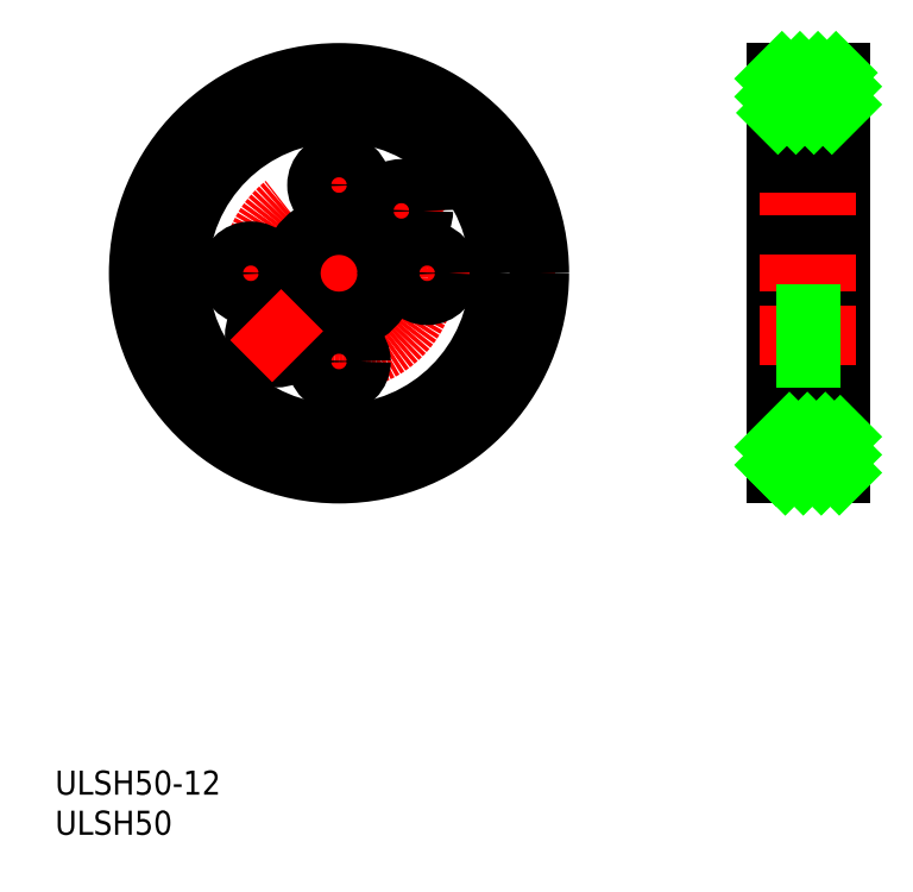
<metadata>
{"format":"dxf","ext":"dxf","renderer":"ezdxf+matplotlib","layout":"modelspace","background":"white","min_lineweight":24,"dpi":150}
</metadata>
<code>
0
SECTION
2
ENTITIES
0
LINE
8
0
10
89.95
20
95.02
30
0
11
97.95
21
95.02
31
0
0
LINE
8
0
10
97.95
20
95.02
30
0
11
97.95
21
45.02
31
0
0
LINE
8
0
10
97.95
20
45.02
30
0
11
89.95
21
45.02
31
0
0
LINE
8
0
10
89.95
20
45.02
30
0
11
89.95
21
95.02
31
0
0
LINE
8
0
10
97.95
20
50.02
30
0
11
89.95
21
50.02
31
0
0
LINE
8
0
10
89.95
20
90.02
30
0
11
97.95
21
90.02
31
0
0
LINE
8
CENTER
10
8.411
20
70.02
30
0
11
62.41
21
70.02
31
0
0
LINE
8
CENTER
10
35.41
20
97.02
30
0
11
35.41
21
43.02
31
0
0
CIRCLE
8
0
10
35.41
20
70.02
30
0
40
25
0
LINE
8
CENTER
10
99.95
20
70.02
30
0
11
87.95
21
70.02
31
0
0
CIRCLE
8
CENTER
10
35.41
20
70.02
30
0
40
11
0
CIRCLE
8
0
10
35.41
20
81.02
30
0
40
2.75
0
CIRCLE
8
0
10
46.41
20
70.02
30
0
40
2.75
0
CIRCLE
8
0
10
35.41
20
59.02
30
0
40
2.75
0
CIRCLE
8
0
10
24.41
20
70.02
30
0
40
2.75
0
LINE
8
CENTER
10
46.37
20
80.98
30
0
11
40.01
21
74.62
31
0
0
CIRCLE
8
0
10
43.19
20
77.8
30
0
40
2.75
0
CIRCLE
8
0
10
27.63
20
62.25
30
0
40
2.75
0
CIRCLE
8
0
10
35.41
20
70.02
30
0
40
6
0
LINE
8
0
10
97.95
20
76.02
30
0
11
89.95
21
76.02
31
0
0
LINE
8
0
10
97.95
20
64.02
30
0
11
89.95
21
64.02
31
0
0
LINE
8
0
10
97.95
20
78.27
30
0
11
89.95
21
78.27
31
0
0
LINE
8
CENTER
10
99.95
20
81.02
30
0
11
87.95
21
81.02
31
0
0
LINE
8
CENTER
10
30.81
20
65.43
30
0
11
24.45
21
59.06
31
0
0
INSERT
8
0
2
*U1
10
0
20
0
30
0
0
INSERT
8
0
2
*U2
10
0
20
0
30
0
0
CIRCLE
8
0
10
35.41
20
70.02
30
0
40
20
0
LINE
8
0
10
97.95
20
83.77
30
0
11
89.95
21
83.77
31
0
0
LINE
8
0
10
97.95
20
61.77
30
0
11
89.95
21
61.77
31
0
0
LINE
8
CENTER
10
99.95
20
59.02
30
0
11
87.95
21
59.02
31
0
0
LINE
8
0
10
97.95
20
56.27
30
0
11
89.95
21
56.27
31
0
0
LINE
8
CENTER
10
99.95
20
62.25
30
0
11
87.95
21
62.25
31
0
0
LINE
8
0
10
97.95
20
59.5
30
0
11
89.95
21
59.5
31
0
0
LINE
8
0
10
97.95
20
65
30
0
11
89.95
21
65
31
0
0
LINE
8
0
10
89.95
20
48.37
30
0
11
91.6
21
50.02
31
0
0
LINE
8
0
10
89.95
20
46.13
30
0
11
93.85
21
50.02
31
0
0
LINE
8
0
10
91.09
20
45.02
30
0
11
96.09
21
50.02
31
0
0
LINE
8
0
10
93.34
20
45.02
30
0
11
97.95
21
49.64
31
0
0
LINE
8
0
10
95.58
20
45.02
30
0
11
97.95
21
47.39
31
0
0
LINE
8
0
10
97.83
20
45.02
30
0
11
97.95
21
45.15
31
0
0
LINE
8
0
10
89.95
20
94.29
30
0
11
90.68
21
95.02
31
0
0
LINE
8
0
10
89.95
20
92.05
30
0
11
92.92
21
95.02
31
0
0
LINE
8
0
10
90.17
20
90.02
30
0
11
95.17
21
95.02
31
0
0
LINE
8
0
10
92.41
20
90.02
30
0
11
97.41
21
95.02
31
0
0
LINE
8
0
10
94.66
20
90.02
30
0
11
97.95
21
93.31
31
0
0
LINE
8
0
10
96.9
20
90.02
30
0
11
97.95
21
91.07
31
0
0
ENDSEC
0
EOF

</code>
